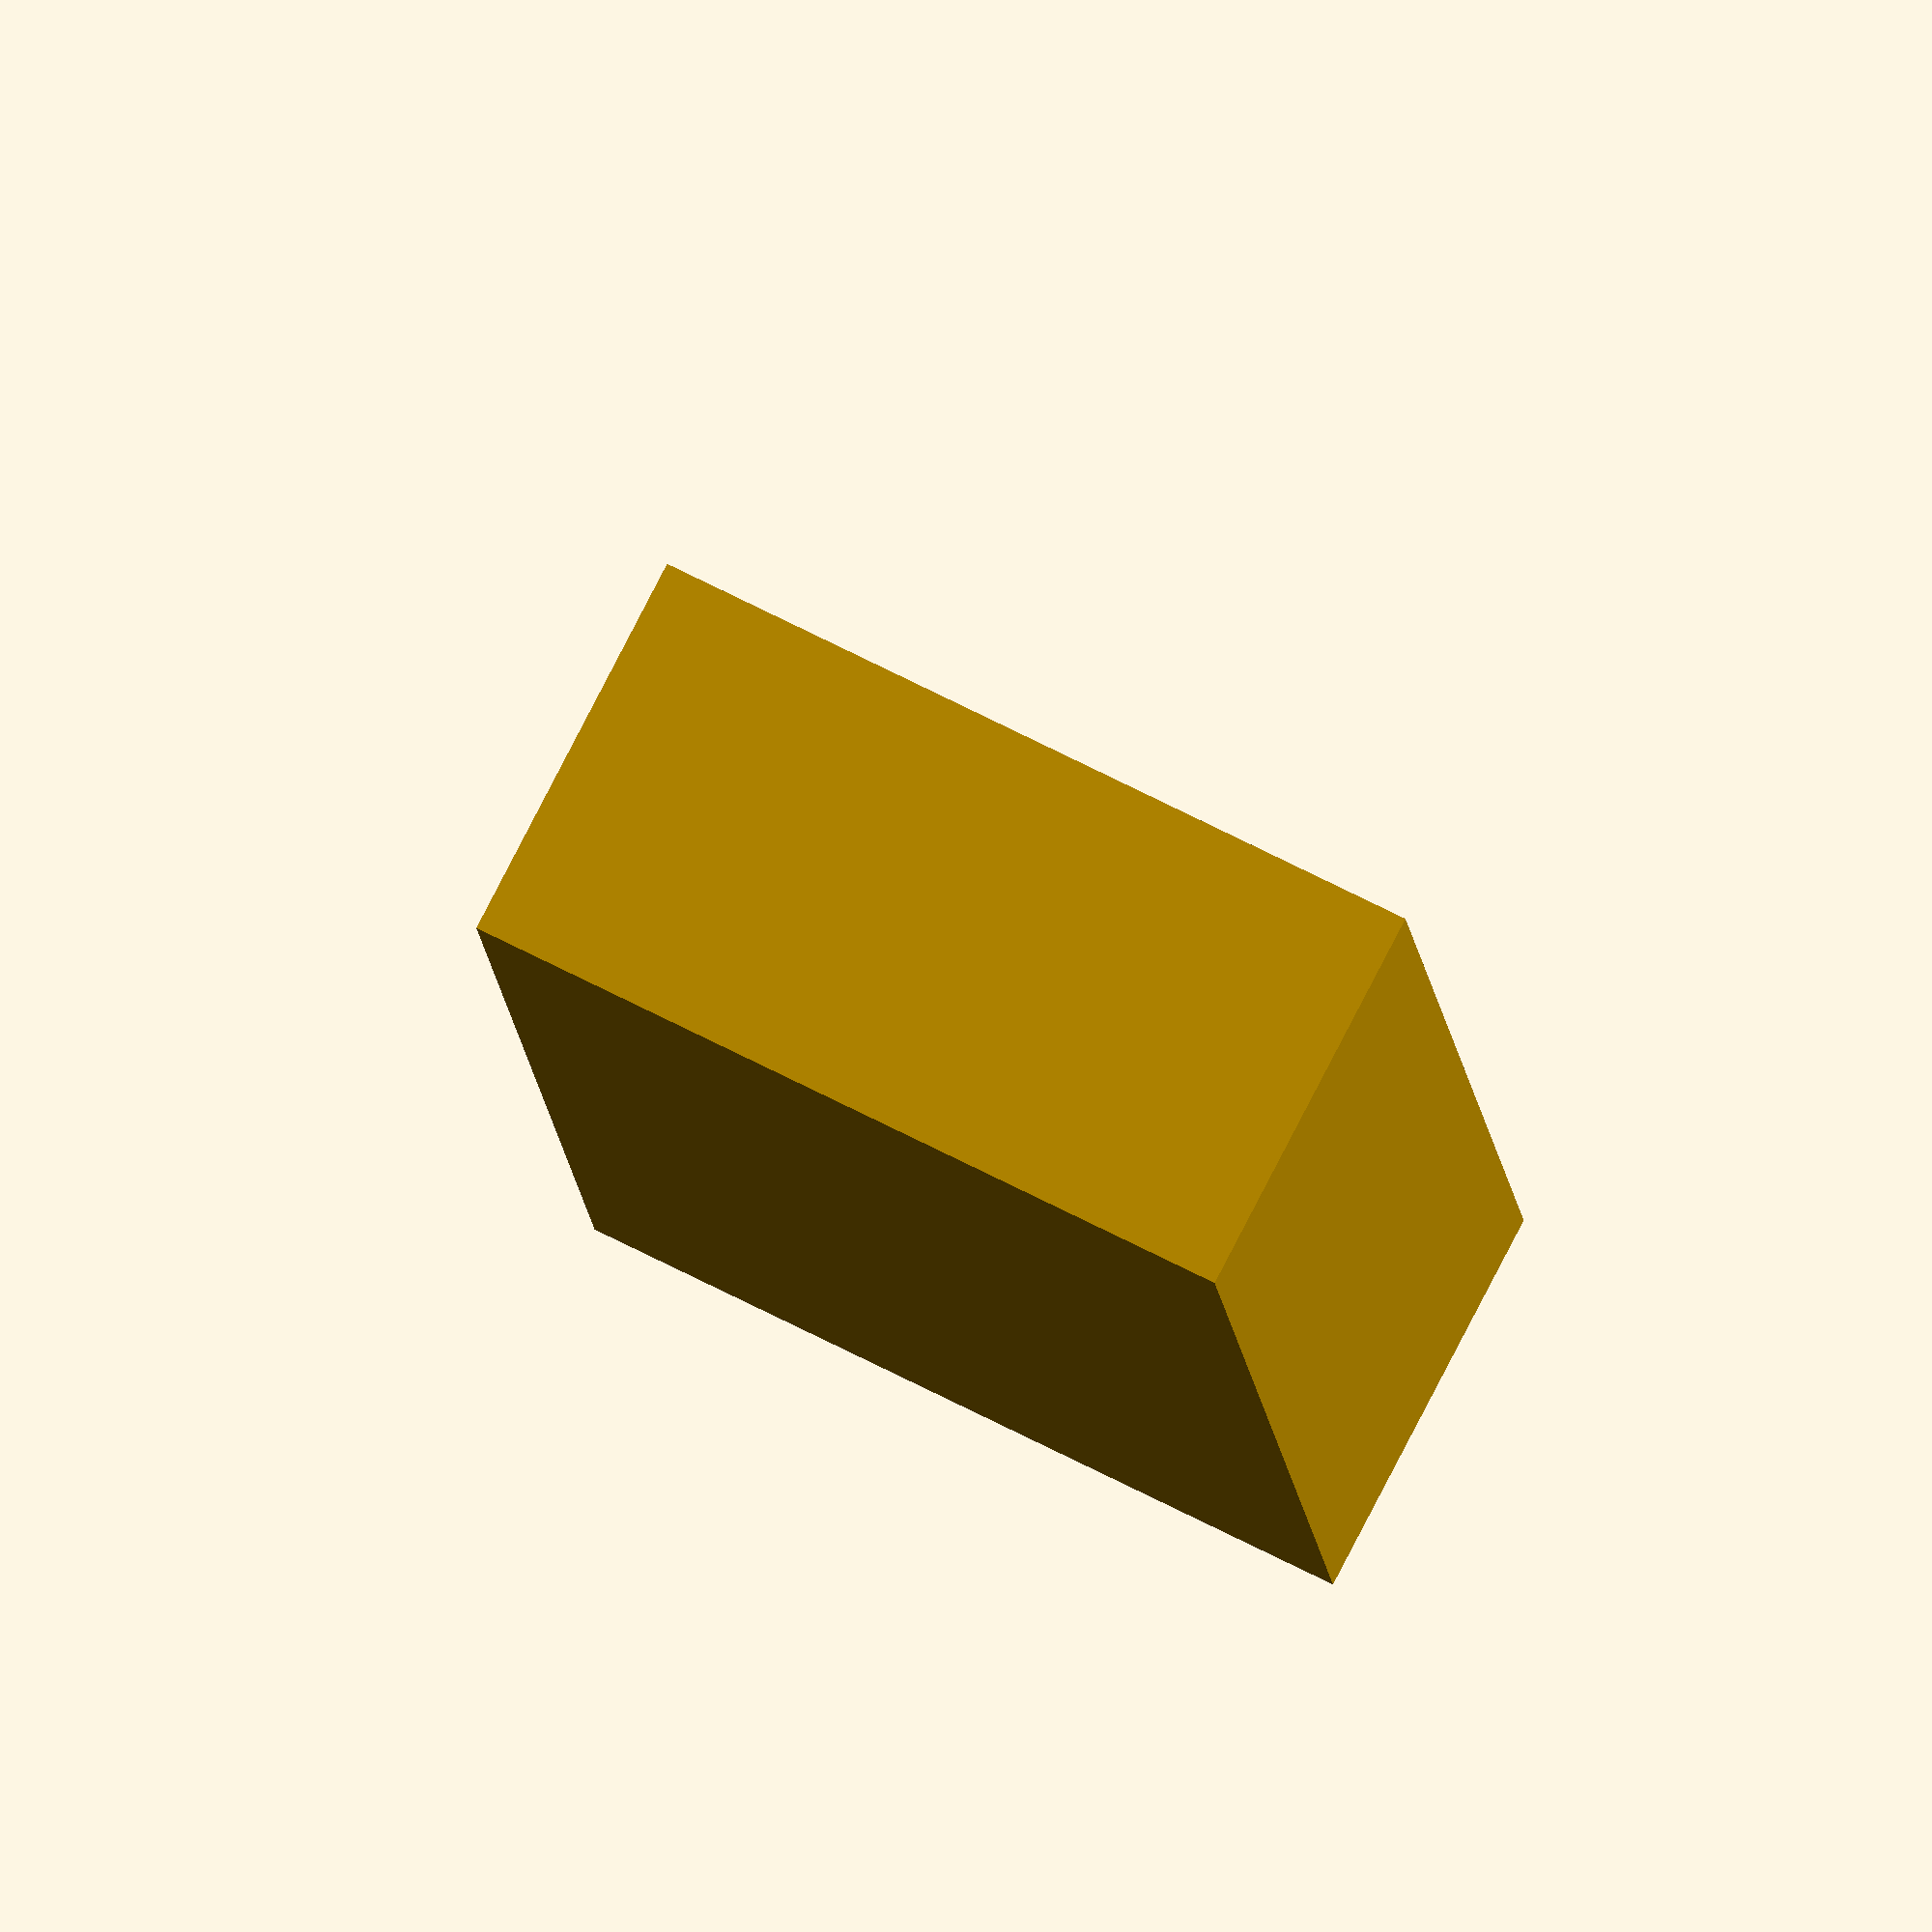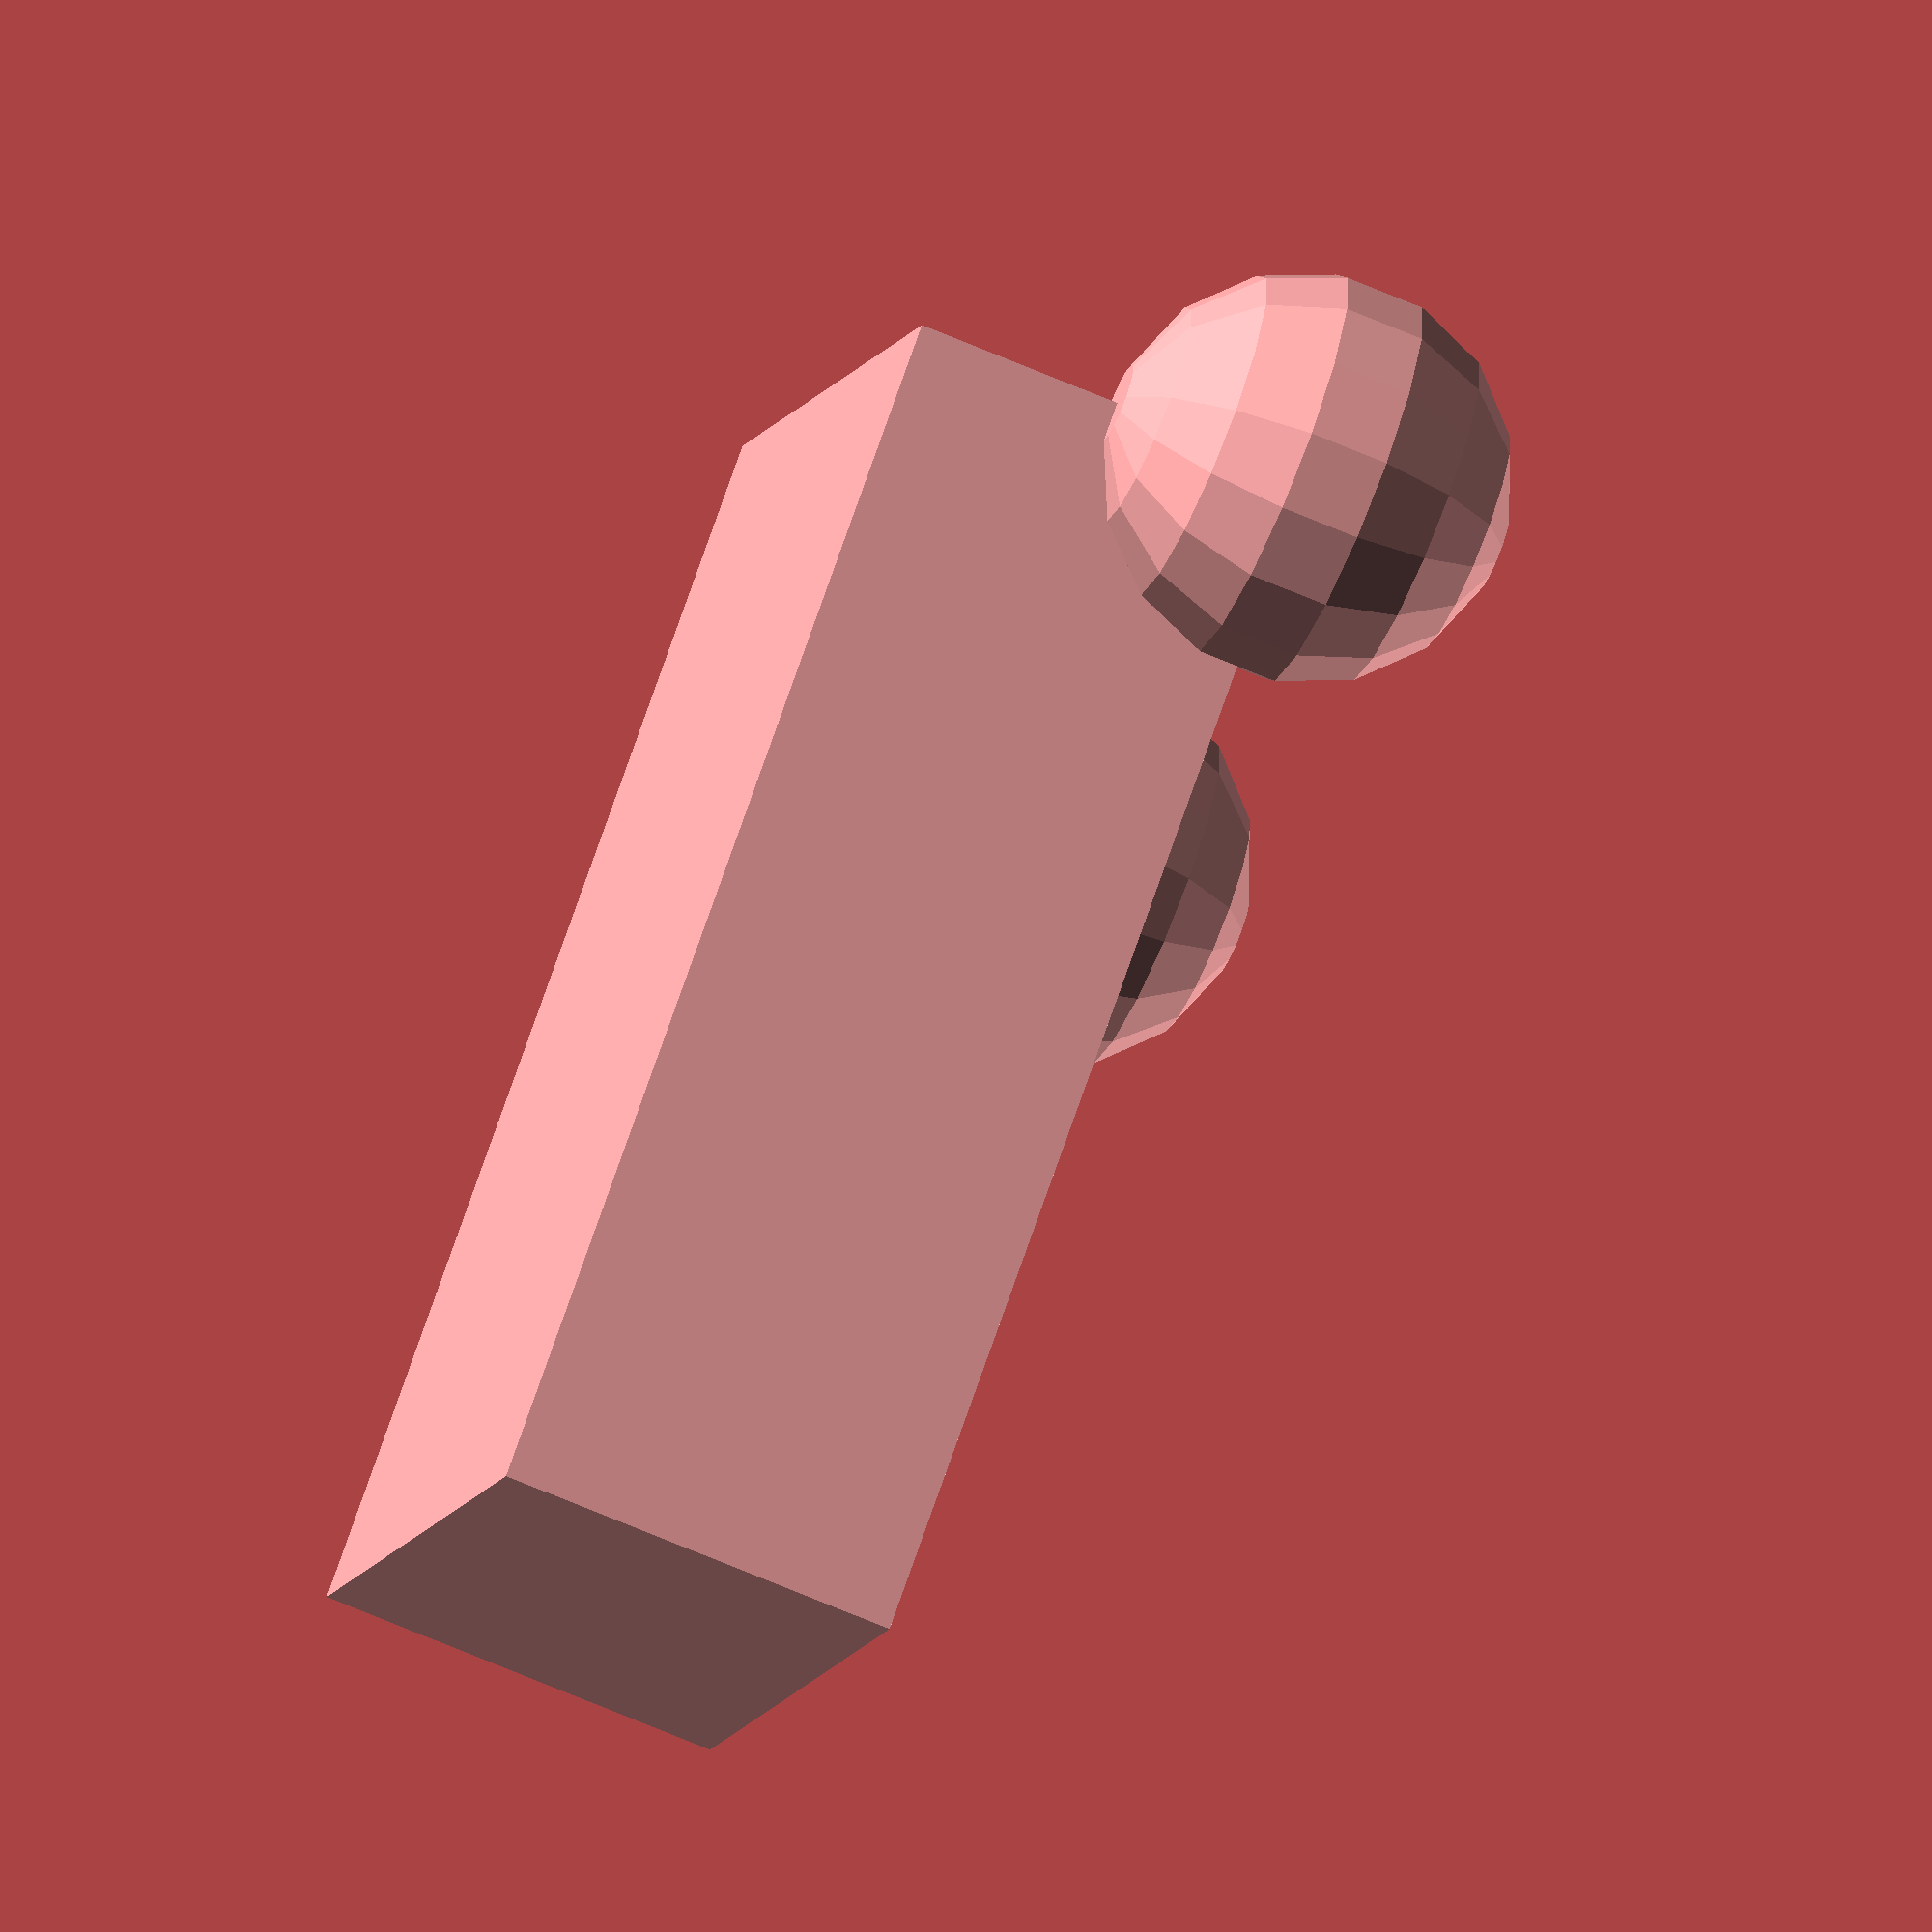
<openscad>
// Define a cube
cube([20, 30, 10]);

// Define a sphere
sphere(r=5);

// Translate the sphere
translate([5, 10, 2]) sphere(r=5);

</openscad>
<views>
elev=281.2 azim=353.9 roll=27.2 proj=o view=solid
elev=247.8 azim=57.1 roll=113.3 proj=o view=solid
</views>
